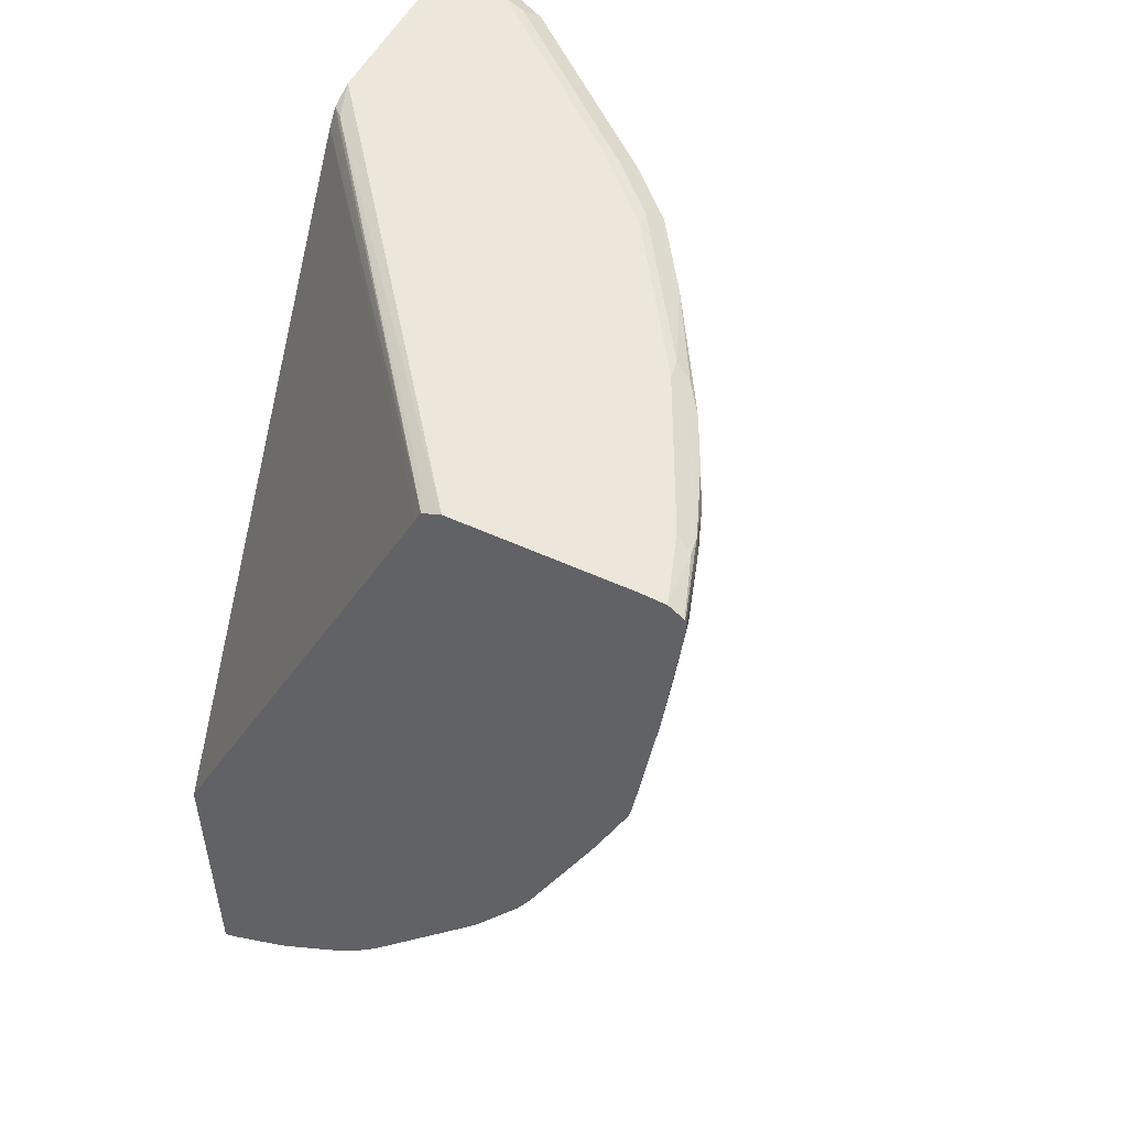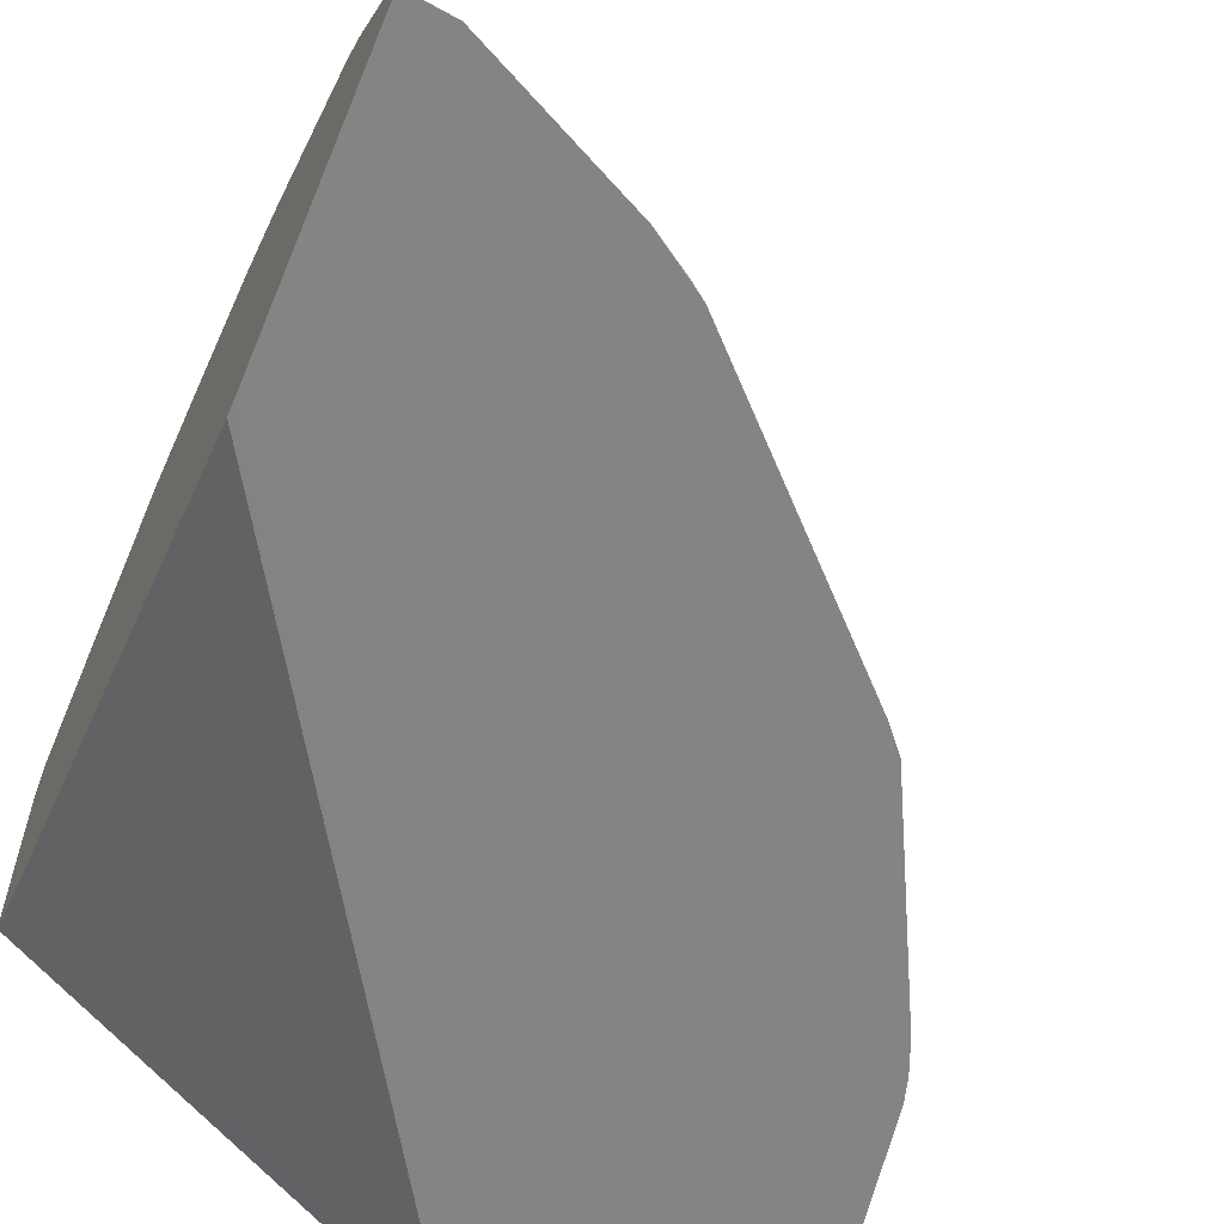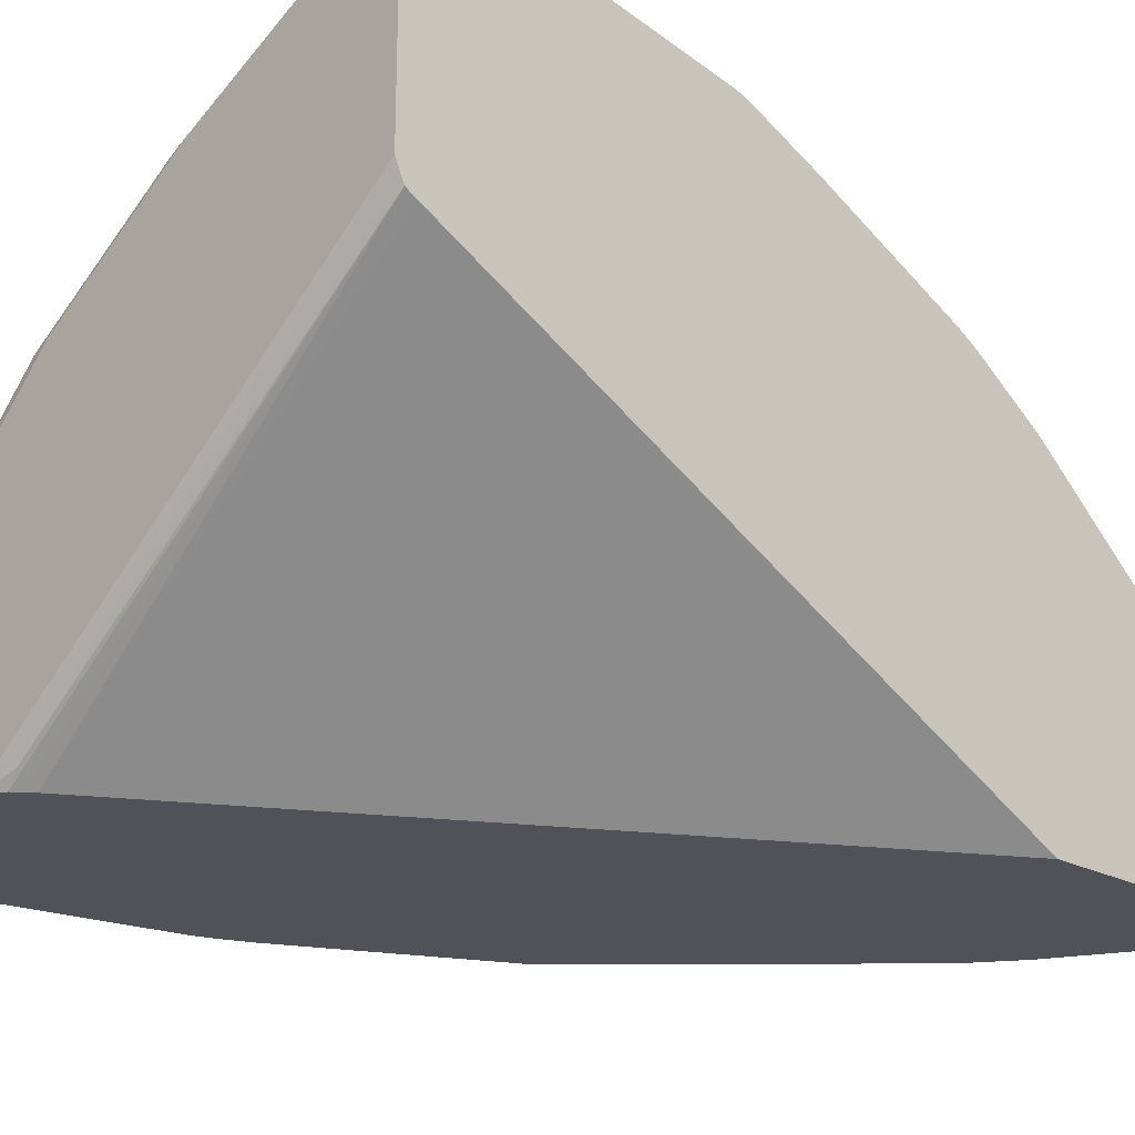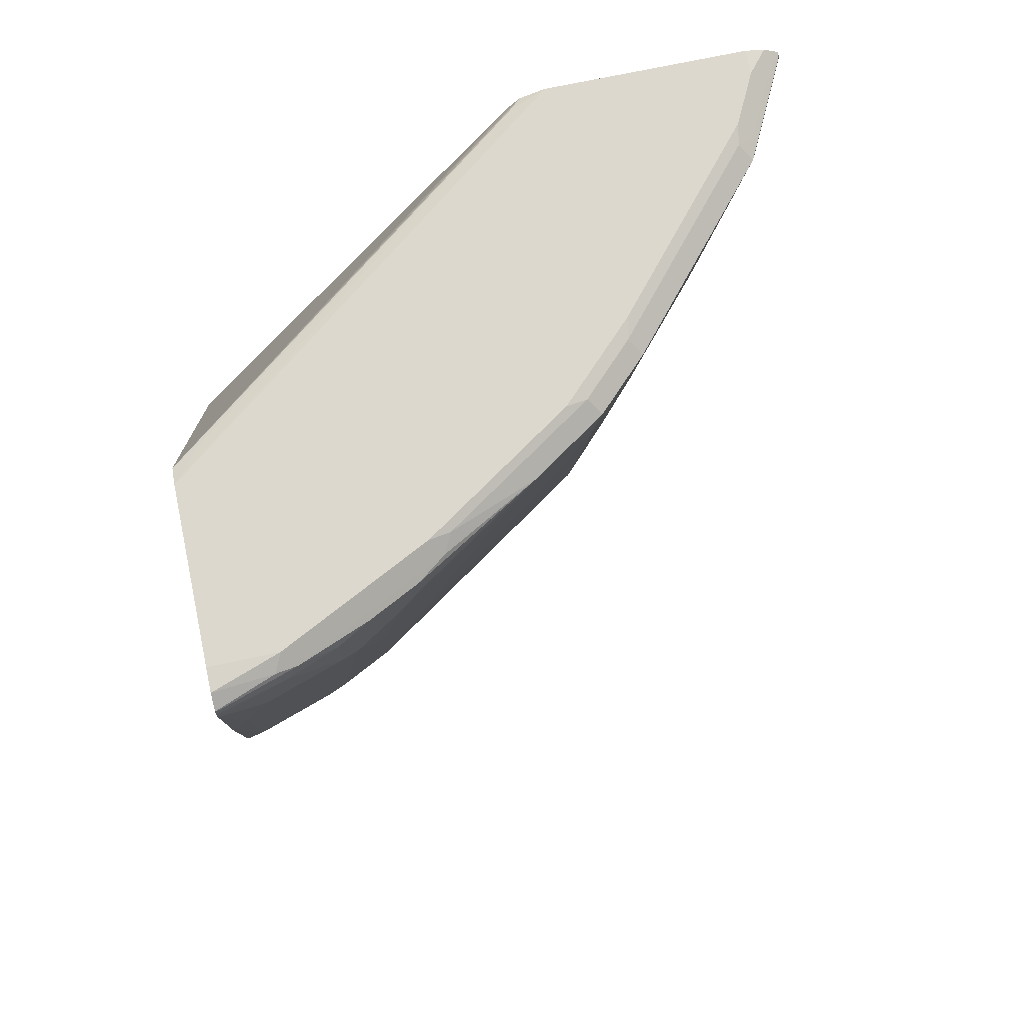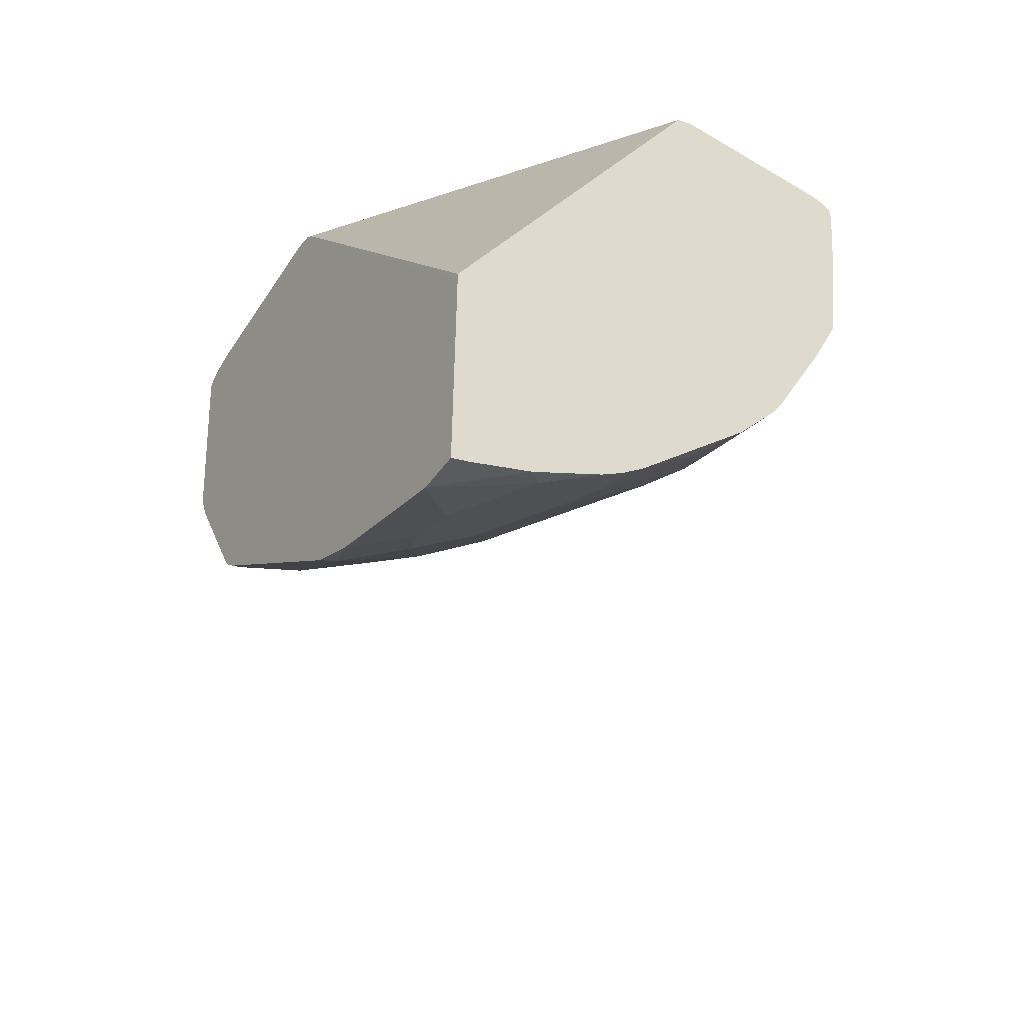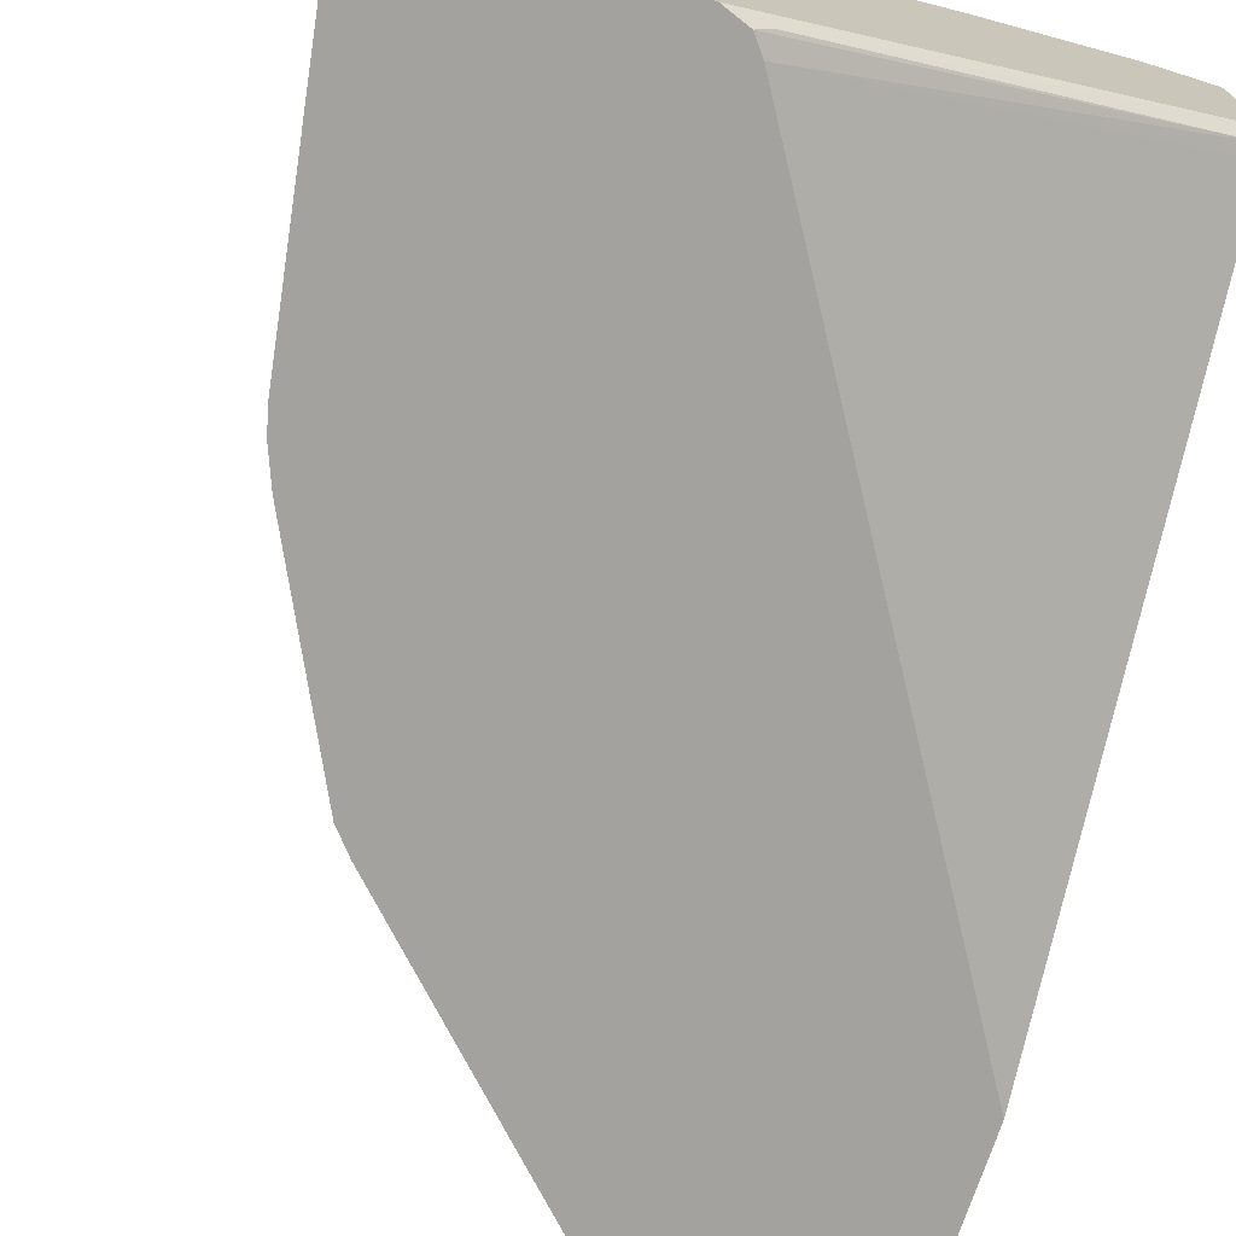
<metadata>
{"format":"obj","ext":"obj","renderer":"f3d","projection":"perspective","resolution":1024,"background":"white","views":[{"elev":52.0,"azim":-63.4,"up":"+Y"},{"elev":-61.3,"azim":-22.4,"up":"+Z"},{"elev":-21.5,"azim":-134.3,"up":"+Z"},{"elev":72.5,"azim":-12.0,"up":"+Y"},{"elev":-52.3,"azim":-122.5,"up":"+Y"},{"elev":-72.4,"azim":161.9,"up":"+Z"}]}
</metadata>
<code>
v 0.2729 -0.2781 0.4195
v 0.2861 -0.2765 0.4195
v 0.2729 -0.2727 0.4328
v 0.2729 -0.06447 0.4195
v 0.3052 -0.2741 0.4195
v 0.3052 -0.2741 0.4196
v 0.2729 -0.2697 0.4387
v 0.2729 -0.05128 0.4196
v 0.2861 -0.03816 0.4195
v 0.4196 -0.217 0.4195
v 0.2729 -0.2477 0.4828
v 0.3433 -0.236 0.4578
v 0.2861 -0.236 0.4959
v 0.2729 0.4232 0.6484
v 0.5626 0.4195 0.4195
v 0.3815 -0.2169 0.4578
v 0.4578 -0.1907 0.4195
v 0.4578 -0.1907 0.4196
v 0.4482 -0.1955 0.4291
v 0.4101 -0.1955 0.4673
v 0.2729 -0.2095 0.54
v 0.391 -0.205 0.4673
v 0.3624 -0.1979 0.4959
v 0.3052 -0.1979 0.5341
v 0.2766 -0.205 0.5436
v 0.2729 0.432 0.6528
v 0.5594 0.4259 0.426
v 0.5722 0.4315 0.4195
v 0.4768 -0.1717 0.4195
v 0.4673 -0.1191 0.5054
v 0.6389 -0.004755 0.4291
v 0.6007 -0.02377 0.4673
v 0.5245 -0.08103 0.4864
v 0.391 -0.1764 0.5054
v 0.2729 -0.1951 0.5575
v 0.3338 -0.1764 0.5436
v 0.2957 -0.1955 0.5436
v 0.3052 -0.1779 0.5595
v 0.2729 0.4386 0.6675
v 0.2957 0.4339 0.6389
v 0.5626 0.4339 0.4291
v 0.5912 0.4386 0.4195
v 0.6103 -0.03816 0.4195
v 0.6294 -0.01907 0.4196
v 0.4864 -0.1001 0.5054
v 0.4673 -0.1001 0.5245
v 0.6389 0.01433 0.4482
v 0.6437 -0.002369 0.4196
v 0.7009 0.1119 0.4195
v 0.6961 0.1096 0.4291
v 0.6771 0.09054 0.4482
v 0.6199 0.1287 0.5436
v 0.5435 -0.004755 0.5436
v 0.5054 -0.004755 0.5817
v 0.5054 -0.08103 0.5054
v 0.391 -0.1573 0.5245
v 0.2729 -0.176 0.5766
v 0.3338 -0.1573 0.5626
v 0.3243 -0.08265 0.6357
v 0.2729 0.4386 0.801
v 0.744 0.4386 0.4195
v 0.6294 -0.01907 0.4195
v 0.4673 -0.06195 0.5626
v 0.6961 0.1478 0.4673
v 0.658 0.1668 0.5245
v 0.6437 -0.002369 0.4195
v 0.7199 0.1501 0.4195
v 0.7152 0.1478 0.4291
v 0.7152 0.1668 0.4482
v 0.5626 0.1478 0.6199
v 0.5245 0.05251 0.6008
v 0.4673 0.01433 0.6199
v 0.4768 -0.01907 0.5913
v 0.4864 -0.02377 0.5817
v 0.2861 -0.1017 0.6357
v 0.2729 -0.06159 0.6719
v 0.4101 -0.06195 0.6008
v 0.3529 -0.06195 0.6389
v 0.3433 -0.02539 0.6739
v 0.3052 -0.04447 0.6739
v 0.2729 0.4375 0.8189
v 0.3243 0.4386 0.801
v 0.7438 0.4386 0.4387
v 0.7591 0.4348 0.4195
v 0.6961 0.1859 0.4864
v 0.5626 0.1859 0.6389
v 0.6993 0.2034 0.4895
v 0.6548 0.1971 0.5404
v 0.7296 0.174 0.4195
v 0.7199 0.1502 0.4196
v 0.7343 0.1907 0.4195
v 0.7184 0.1844 0.4514
v 0.5245 0.1668 0.658
v 0.5245 0.09054 0.6199
v 0.3529 0.01433 0.6961
v 0.4101 0.1668 0.7343
v 0.3624 -0.01907 0.6675
v 0.4292 -0.02377 0.6199
v 0.2729 -0.05661 0.6759
v 0.3719 -0.02377 0.658
v 0.3529 -0.0143 0.677
v 0.3243 -0.006299 0.693
v 0.2861 -0.02539 0.693
v 0.2729 0.4298 0.8304
v 0.3179 0.4323 0.8137
v 0.3338 0.4291 0.8106
v 0.4387 0.4386 0.7438
v 0.7247 0.4386 0.4768
v 0.7628 0.4324 0.4195
v 0.4482 0.1859 0.7152
v 0.5658 0.2034 0.6421
v 0.7184 0.2987 0.4895
v 0.693 0.2161 0.5022
v 0.6357 0.2543 0.5786
v 0.5976 0.2352 0.6167
v 0.7725 0.4195 0.4195
v 0.7438 0.2479 0.4196
v 0.7374 0.2416 0.4323
v 0.3433 0.01672 0.7009
v 0.391 0.1859 0.7534
v 0.3529 0.1859 0.7724
v 0.2729 -0.003632 0.7115
v 0.2861 0.01672 0.72
v 0.2766 0.4291 0.8296
v 0.2729 0.4246 0.8314
v 0.4482 0.4291 0.7534
v 0.3243 0.4172 0.8153
v 0.3624 0.4196 0.801
v 0.3878 0.4259 0.7883
v 0.4959 0.4386 0.7057
v 0.4546 0.4354 0.7406
v 0.6103 0.4386 0.6103
v 0.7216 0.4354 0.4927
v 0.7343 0.4291 0.4864
v 0.7533 0.4291 0.4482
v 0.7705 0.4272 0.4195
v 0.5086 0.2034 0.6802
v 0.6167 0.3305 0.6167
v 0.5785 0.4259 0.6739
v 0.5594 0.3496 0.6739
v 0.5467 0.3369 0.6802
v 0.7374 0.2987 0.4514
v 0.7374 0.4132 0.4895
v 0.7311 0.4259 0.5022
v 0.712 0.3115 0.5022
v 0.693 0.2924 0.5213
v 0.7692 0.4259 0.426
v 0.7438 0.4196 0.4768
v 0.7565 0.4132 0.4514
v 0.7565 0.356 0.4323
v 0.3433 0.1883 0.7772
v 0.3942 0.2034 0.7565
v 0.3561 0.2034 0.7756
v 0.2729 0.0005781 0.714
v 0.2729 0.0184 0.7232
v 0.2729 0.00963 0.7189
v 0.2861 0.1883 0.7963
v 0.2729 0.1296 0.7742
v 0.2729 0.4157 0.8314
v 0.426 0.4259 0.7692
v 0.5213 0.4259 0.712
v 0.3052 0.3814 0.8201
v 0.3624 0.3814 0.801
v 0.3878 0.3878 0.7883
v 0.5118 0.4354 0.7025
v 0.5531 0.4386 0.6675
v 0.5689 0.4354 0.6643
v 0.6071 0.4354 0.6262
v 0.6167 0.4259 0.6357
v 0.6739 0.3687 0.5595
v 0.5086 0.4132 0.7184
v 0.3433 0.2098 0.7819
v 0.3942 0.3178 0.7756
v 0.3751 0.3751 0.7946
v 0.2861 0.2098 0.801
v 0.2729 0.1966 0.801
v 0.2729 0.19 0.7995
v 0.2729 0.3103 0.8186
v 0.2861 0.3433 0.8201
v 0.426 0.4069 0.7692
v 0.4133 0.3941 0.7756
f 1 2 3
f 106 124 127
f 105 124 106
f 104 125 124
f 104 124 105
f 102 122 103
f 102 123 122
f 102 119 123
f 99 103 122
f 106 127 128
f 97 100 98
f 95 121 119
f 95 120 121
f 95 96 120
f 95 101 97
f 95 119 102
f 93 96 94
f 92 142 112
f 92 118 142
f 96 110 120
f 106 128 129
f 106 129 160
f 106 160 126
f 112 144 145
f 112 143 144
f 112 149 143
f 112 142 149
f 111 141 137
f 111 140 141
f 111 139 140
f 111 138 139
f 111 115 138
f 110 137 152
f 110 111 137
f 109 135 136
f 109 134 135
f 109 133 134
f 108 133 109
f 108 132 133
f 107 165 130
f 107 131 165
f 107 126 131
f 91 118 92
f 113 145 146
f 91 117 118
f 88 115 111
f 78 97 79
f 78 100 97
f 77 100 78
f 77 98 100
f 75 99 76
f 75 80 99
f 73 98 74
f 73 97 98
f 79 97 101
f 72 96 95
f 72 97 73
f 72 95 97
f 71 94 72
f 70 94 71
f 70 93 94
f 70 86 93
f 69 87 85
f 69 92 87
f 72 94 96
f 79 101 95
f 79 95 102
f 79 102 103
f 88 114 115
f 88 113 114
f 87 92 112
f 87 113 88
f 87 145 113
f 87 112 145
f 86 111 110
f 86 88 111
f 86 96 93
f 86 110 96
f 83 109 84
f 83 108 109
f 82 126 107
f 82 106 126
f 82 105 106
f 81 105 82
f 81 104 105
f 80 103 99
f 79 103 80
f 91 116 117
f 69 91 92
f 113 146 114
f 114 170 138
f 151 175 157
f 151 172 175
f 151 153 172
f 144 146 145
f 144 170 146
f 144 169 170
f 143 148 144
f 141 171 152
f 152 171 173
f 140 171 141
f 139 161 140
f 139 165 161
f 139 167 165
f 139 168 167
f 139 169 168
f 138 169 139
f 138 170 169
f 137 141 152
f 140 161 171
f 152 173 153
f 153 173 174
f 153 174 163
f 175 178 176
f 175 179 178
f 173 181 174
f 171 181 173
f 164 181 180
f 164 174 181
f 163 174 164
f 162 172 163
f 162 175 172
f 162 179 175
f 161 181 171
f 161 180 181
f 160 180 161
f 159 179 162
f 159 178 179
f 157 177 158
f 157 176 177
f 157 175 176
f 153 163 172
f 136 144 147
f 114 146 170
f 134 136 135
f 133 144 134
f 122 123 154
f 121 153 151
f 120 153 121
f 120 152 153
f 119 157 123
f 119 151 157
f 119 121 151
f 118 149 142
f 123 155 156
f 118 150 149
f 116 150 118
f 116 149 150
f 116 143 149
f 116 148 143
f 116 144 148
f 116 147 144
f 116 136 147
f 114 138 115
f 116 118 117
f 123 156 154
f 123 157 158
f 123 158 155
f 133 169 144
f 133 168 169
f 132 168 133
f 132 167 168
f 132 166 167
f 131 161 165
f 130 167 166
f 130 165 167
f 129 180 160
f 129 164 180
f 128 164 129
f 128 163 164
f 127 163 128
f 127 162 163
f 127 159 162
f 126 161 131
f 126 160 161
f 125 159 127
f 124 125 127
f 134 144 136
f 69 89 91
f 110 152 120
f 68 90 89
f 11 13 21
f 10 20 16
f 10 19 20
f 10 18 19
f 10 17 18
f 10 16 12
f 8 15 9
f 8 14 15
f 12 16 20
f 6 13 11
f 6 10 12
f 6 11 7
f 5 10 6
f 4 8 9
f 3 6 7
f 2 6 3
f 2 5 6
f 1 5 2
f 6 12 13
f 12 20 22
f 12 22 23
f 12 23 24
f 23 36 24
f 23 34 36
f 21 25 35
f 20 34 23
f 20 30 34
f 20 23 22
f 19 33 30
f 19 32 33
f 19 31 32
f 19 29 31
f 19 30 20
f 18 29 19
f 17 29 18
f 15 27 28
f 15 26 27
f 14 26 15
f 13 25 21
f 13 24 25
f 12 24 13
f 1 10 5
f 24 36 37
f 1 17 10
f 1 43 29
f 1 125 104
f 1 159 125
f 1 178 159
f 1 176 178
f 1 177 176
f 1 158 177
f 1 155 158
f 1 156 155
f 1 104 81
f 68 89 69
f 1 99 122
f 1 76 99
f 1 57 76
f 1 35 57
f 1 21 35
f 1 11 21
f 1 7 11
f 1 3 7
f 1 122 154
f 1 81 60
f 1 60 39
f 1 39 26
f 1 62 43
f 1 66 62
f 1 49 66
f 1 67 49
f 1 89 67
f 1 91 89
f 1 116 91
f 1 136 116
f 1 109 136
f 1 84 109
f 1 61 84
f 1 42 61
f 1 28 42
f 1 15 28
f 1 9 15
f 1 4 9
f 1 8 4
f 1 14 8
f 1 26 14
f 1 29 17
f 24 37 25
f 1 154 156
f 25 38 35
f 54 73 74
f 54 72 73
f 53 71 54
f 53 70 71
f 52 70 53
f 52 65 70
f 51 69 64
f 50 69 51
f 54 74 63
f 50 68 69
f 49 67 68
f 48 66 49
f 47 65 52
f 47 64 65
f 47 51 64
f 46 54 63
f 45 54 46
f 45 55 54
f 49 68 50
f 54 71 72
f 56 63 77
f 56 77 58
f 25 37 38
f 67 90 68
f 67 89 90
f 65 88 86
f 65 87 88
f 65 86 70
f 64 85 65
f 64 69 85
f 63 98 77
f 63 74 98
f 61 83 84
f 60 81 82
f 59 80 75
f 59 79 80
f 59 78 79
f 58 78 59
f 58 77 78
f 57 75 76
f 57 59 75
f 44 66 48
f 44 62 66
f 65 85 87
f 39 42 41
f 32 52 53
f 32 47 52
f 31 51 47
f 31 50 51
f 31 49 50
f 31 48 49
f 31 44 48
f 31 47 32
f 32 53 54
f 30 33 45
f 30 45 46
f 29 44 31
f 29 43 44
f 28 41 42
f 26 41 28
f 26 40 41
f 43 62 44
f 26 39 40
f 30 46 34
f 32 54 55
f 26 28 27
f 32 45 33
f 32 55 45
f 39 108 83
f 39 132 108
f 39 166 132
f 39 130 166
f 39 107 130
f 39 82 107
f 39 60 82
f 39 61 42
f 39 83 61
f 38 59 57
f 39 41 40
f 34 63 56
f 34 46 63
f 34 58 36
f 34 56 58
f 35 38 57
f 36 38 37
f 36 58 38
f 38 58 59

</code>
